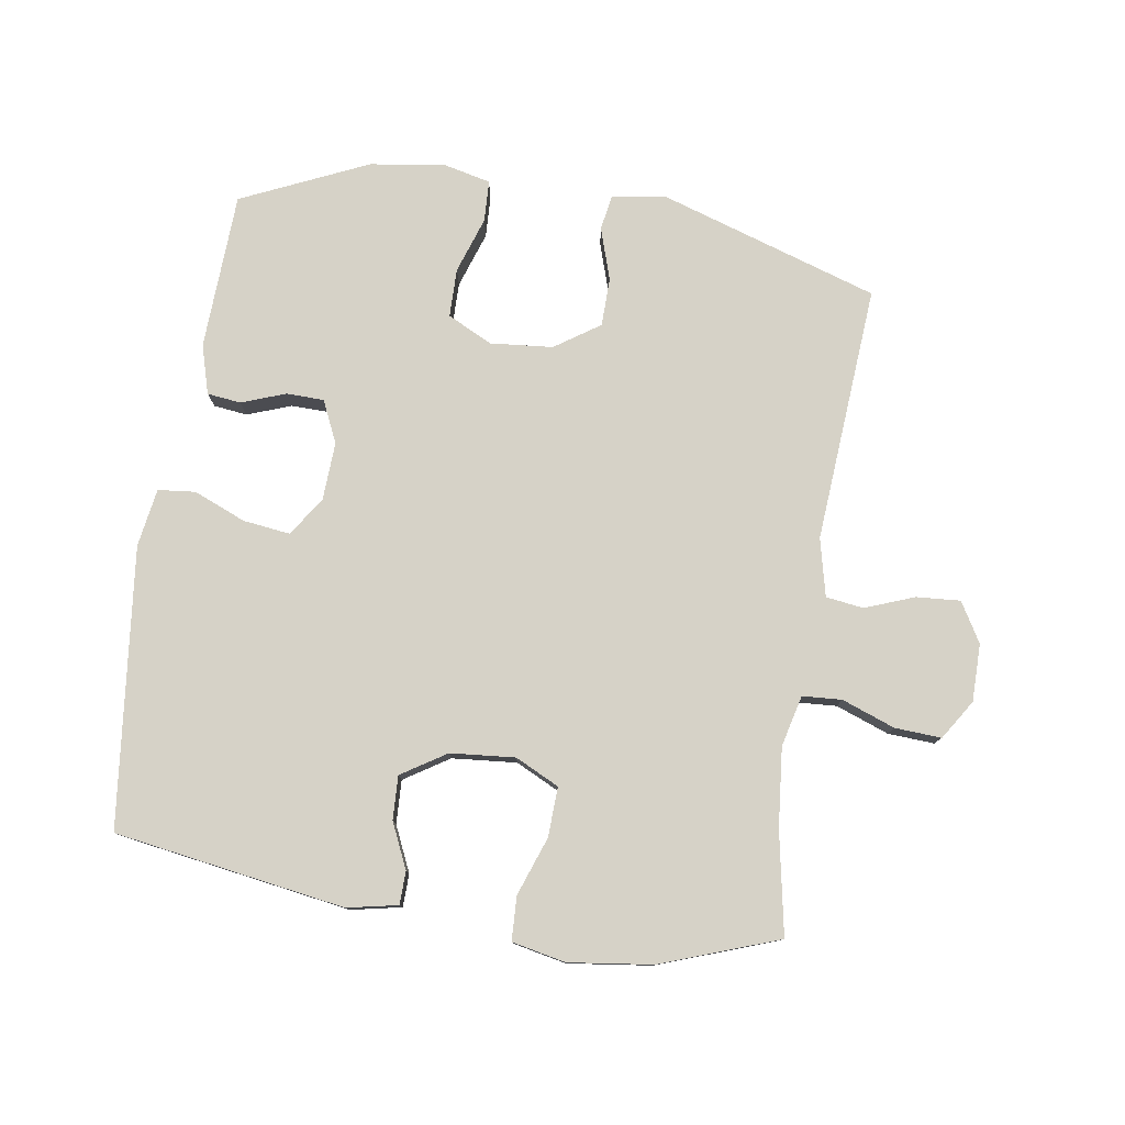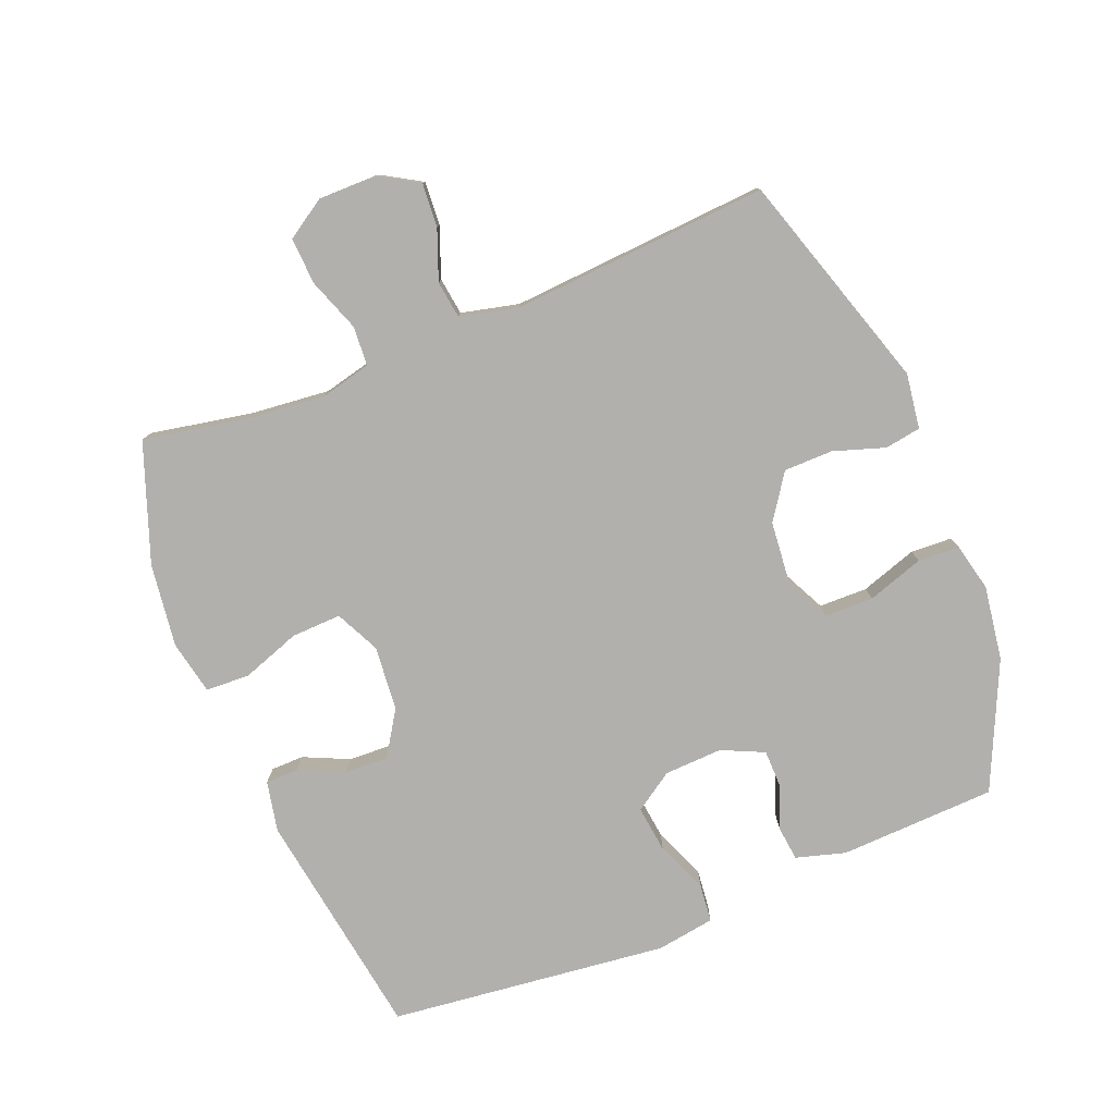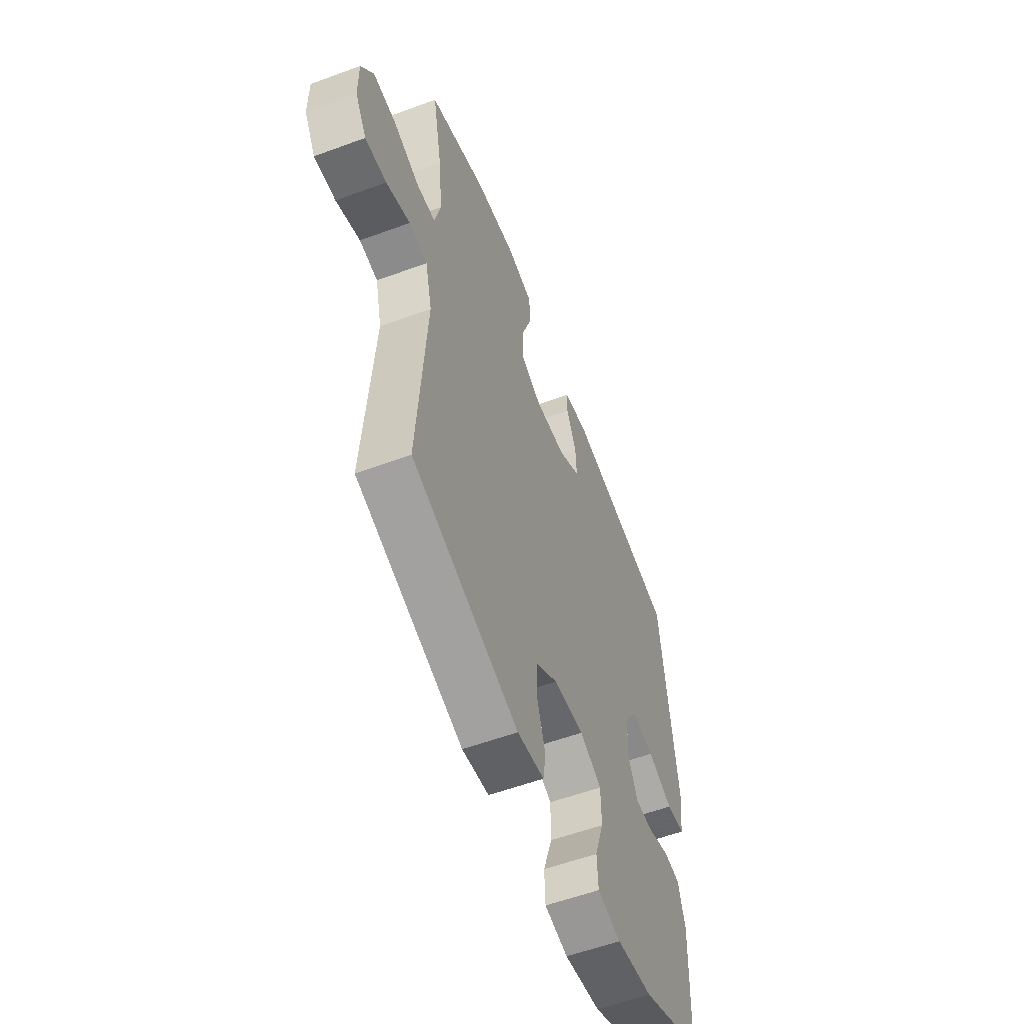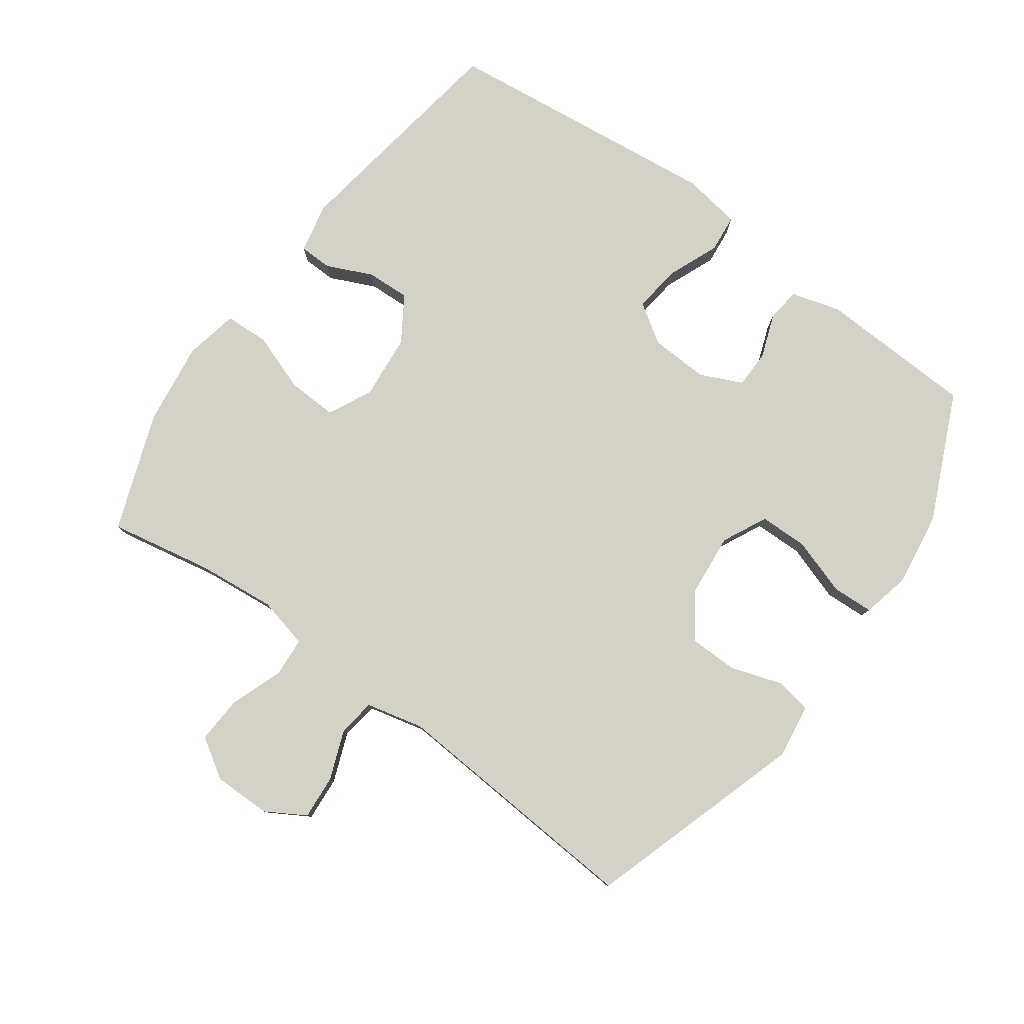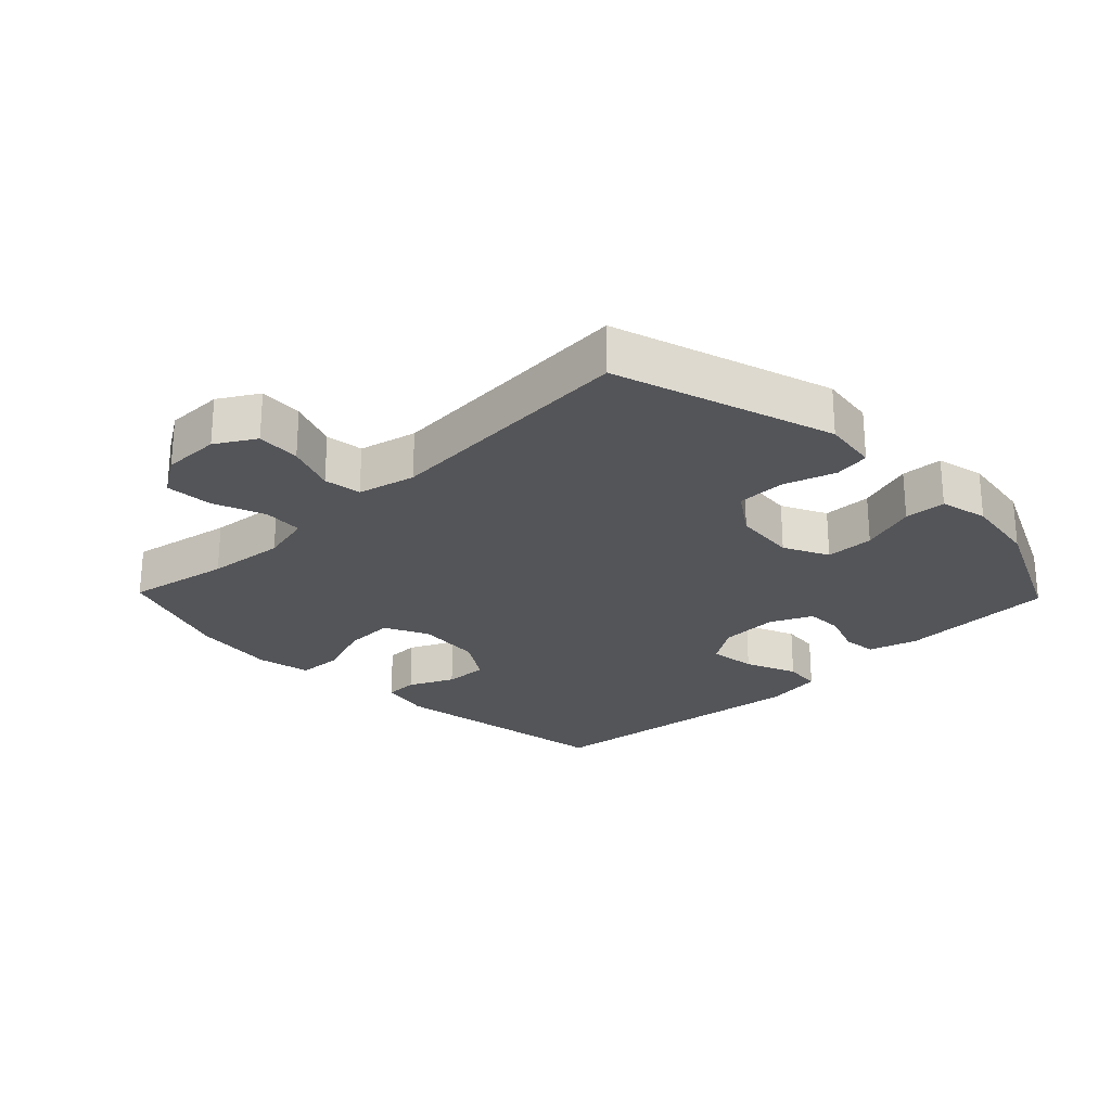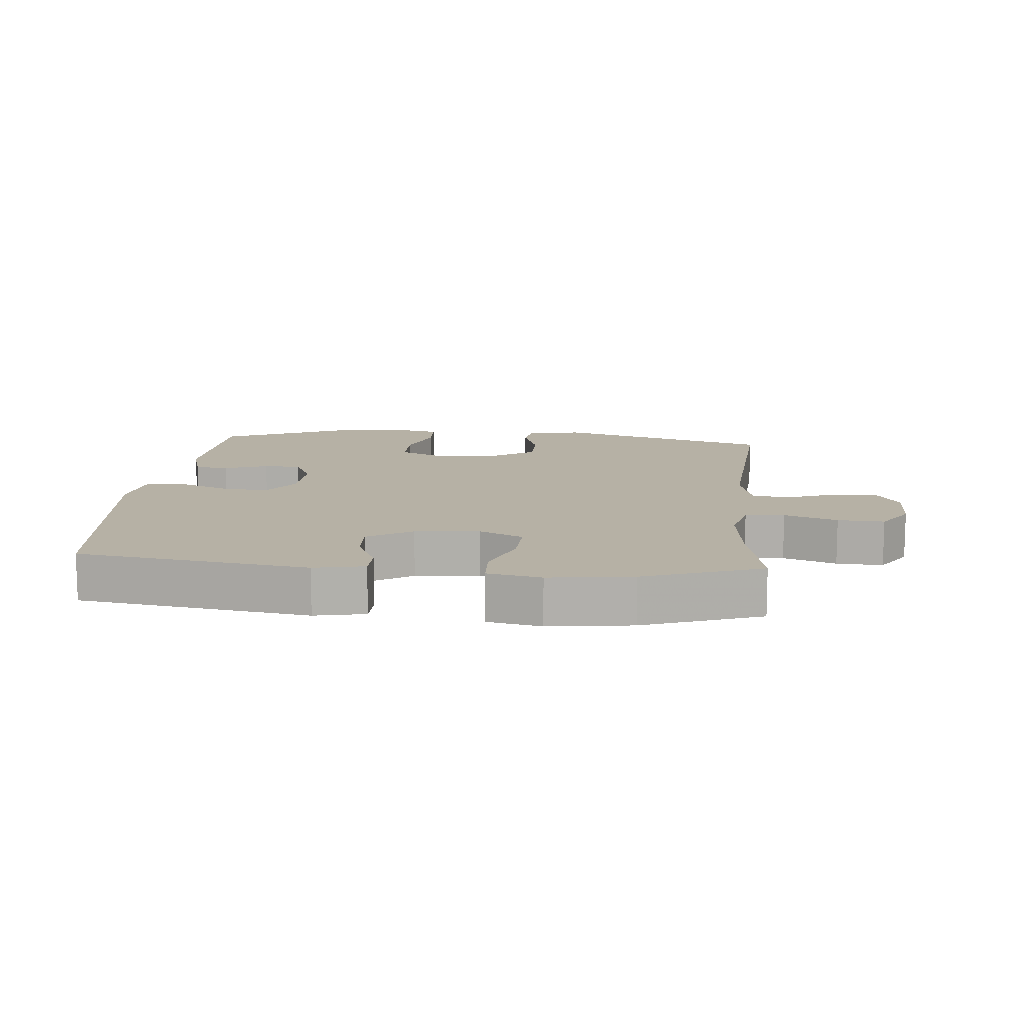
<metadata>
{"format":"obj","ext":"obj","renderer":"f3d","projection":"perspective","resolution":1024,"background":"white","views":[{"elev":78.6,"azim":8.9,"up":"+Y"},{"elev":-78.7,"azim":111.9,"up":"+Y"},{"elev":-57.0,"azim":111.0,"up":"+Z"},{"elev":79.8,"azim":125.9,"up":"+Y"},{"elev":-24.8,"azim":134.1,"up":"+Y"},{"elev":12.0,"azim":5.2,"up":"+Y"}]}
</metadata>
<code>
v 0.5 0.07 -0.5
v 0.163 0.07 -0.607
v 0.078 0.07 -0.595
v 0.069 0.07 -0.54
v 0.095 0.07 -0.46
v 0.094 0.07 -0.385
v 0.025 0.07 -0.338
v -0.072 0.07 -0.329
v -0.141 0.07 -0.363
v -0.142 0.07 -0.438
v -0.113 0.07 -0.525
v -0.116 0.07 -0.589
v -0.19 0.07 -0.606
v -0.305 0.07 -0.589
v -0.5 0.07 -0.5
v -0.51 0.07 -0.258
v -0.488 0.07 -0.182
v -0.436 0.07 -0.176
v -0.368 0.07 -0.201
v -0.31 0.07 -0.2
v -0.28 0.07 -0.135
v -0.284 0.07 -0.045
v -0.324 0.07 0.015
v -0.397 0.07 0.006
v -0.477 0.07 -0.027
v -0.535 0.07 -0.021
v -0.549 0.07 0.069
v -0.5 0.07 0.5
v -0.143 0.07 0.555
v -0.065 0.07 0.539
v -0.064 0.07 0.488
v -0.096 0.07 0.418
v -0.099 0.07 0.351
v -0.03 0.07 0.307
v 0.07 0.07 0.298
v 0.138 0.07 0.331
v 0.135 0.07 0.408
v 0.103 0.07 0.498
v 0.106 0.07 0.566
v 0.189 0.07 0.583
v 0.318 0.07 0.566
v 0.5 0.07 0.5
v 0.47 0.07 0.341
v 0.458 0.07 0.22
v 0.477 0.07 0.141
v 0.538 0.07 0.137
v 0.62 0.07 0.167
v 0.692 0.07 0.171
v 0.731 0.07 0.11
v 0.731 0.07 0.021
v 0.695 0.07 -0.04
v 0.627 0.07 -0.035
v 0.551 0.07 -0.006
v 0.493 0.07 -0.014
v 0.472 0.07 -0.103
v 0.5 0 -0.5
v 0.163 0 -0.607
v 0.078 0 -0.595
v 0.069 0 -0.54
v 0.095 0 -0.46
v 0.094 0 -0.385
v 0.025 0 -0.338
v -0.072 0 -0.329
v -0.141 0 -0.363
v -0.142 0 -0.438
v -0.113 0 -0.525
v -0.116 0 -0.589
v -0.19 0 -0.606
v -0.305 0 -0.589
v -0.5 0 -0.5
v -0.51 0 -0.258
v -0.488 0 -0.182
v -0.436 0 -0.176
v -0.368 0 -0.201
v -0.31 0 -0.2
v -0.28 0 -0.135
v -0.284 0 -0.045
v -0.324 0 0.015
v -0.397 0 0.006
v -0.477 0 -0.027
v -0.535 0 -0.021
v -0.549 0 0.069
v -0.5 0 0.5
v -0.143 0 0.555
v -0.065 0 0.539
v -0.064 0 0.488
v -0.096 0 0.418
v -0.099 0 0.351
v -0.03 0 0.307
v 0.07 0 0.298
v 0.138 0 0.331
v 0.135 0 0.408
v 0.103 0 0.498
v 0.106 0 0.566
v 0.189 0 0.583
v 0.318 0 0.566
v 0.5 0 0.5
v 0.47 0 0.341
v 0.458 0 0.22
v 0.477 0 0.141
v 0.538 0 0.137
v 0.62 0 0.167
v 0.692 0 0.171
v 0.731 0 0.11
v 0.731 0 0.021
v 0.695 0 -0.04
v 0.627 0 -0.035
v 0.551 0 -0.006
v 0.493 0 -0.014
v 0.472 0 -0.103
f 50 51 52 53
f 50 53 54
f 49 50 54
f 46 47 48 49
f 45 46 49 54
f 44 45 54 55
f 40 41 42 43
f 40 43 44
f 37 38 39 40
f 36 37 40 44
f 35 36 44 55
f 29 30 31 32
f 29 32 33
f 28 29 33
f 27 28 33 34
f 24 25 26 27
f 23 24 27 34
f 16 17 18 19
f 16 19 20
f 15 16 20
f 14 15 20
f 13 14 20 21
f 10 11 12 13
f 9 10 13 21
f 2 3 4 5
f 2 5 6
f 1 2 6
f 55 1 6 7
f 22 23 34 35
f 8 9 21 22
f 22 35 55
f 7 8 22 55
f 108 107 106 105
f 109 108 105
f 109 105 104
f 104 103 102 101
f 109 104 101 100
f 110 109 100 99
f 98 97 96 95
f 99 98 95
f 95 94 93 92
f 99 95 92 91
f 110 99 91 90
f 87 86 85 84
f 88 87 84
f 88 84 83
f 89 88 83 82
f 82 81 80 79
f 89 82 79 78
f 74 73 72 71
f 75 74 71
f 75 71 70
f 75 70 69
f 76 75 69 68
f 68 67 66 65
f 76 68 65 64
f 60 59 58 57
f 61 60 57
f 61 57 56
f 62 61 56 110
f 90 89 78 77
f 77 76 64 63
f 110 90 77
f 110 77 63 62
f 1 56 57 2
f 2 57 58 3
f 3 58 59 4
f 4 59 60 5
f 5 60 61 6
f 6 61 62 7
f 7 62 63 8
f 8 63 64 9
f 9 64 65 10
f 10 65 66 11
f 11 66 67 12
f 12 67 68 13
f 13 68 69 14
f 14 69 70 15
f 15 70 71 16
f 16 71 72 17
f 17 72 73 18
f 18 73 74 19
f 19 74 75 20
f 20 75 76 21
f 21 76 77 22
f 22 77 78 23
f 23 78 79 24
f 24 79 80 25
f 25 80 81 26
f 26 81 82 27
f 27 82 83 28
f 28 83 84 29
f 29 84 85 30
f 30 85 86 31
f 31 86 87 32
f 32 87 88 33
f 33 88 89 34
f 34 89 90 35
f 35 90 91 36
f 36 91 92 37
f 37 92 93 38
f 38 93 94 39
f 39 94 95 40
f 40 95 96 41
f 41 96 97 42
f 42 97 98 43
f 43 98 99 44
f 44 99 100 45
f 45 100 101 46
f 46 101 102 47
f 47 102 103 48
f 48 103 104 49
f 49 104 105 50
f 50 105 106 51
f 51 106 107 52
f 52 107 108 53
f 53 108 109 54
f 54 109 110 55
f 55 110 56 1

</code>
